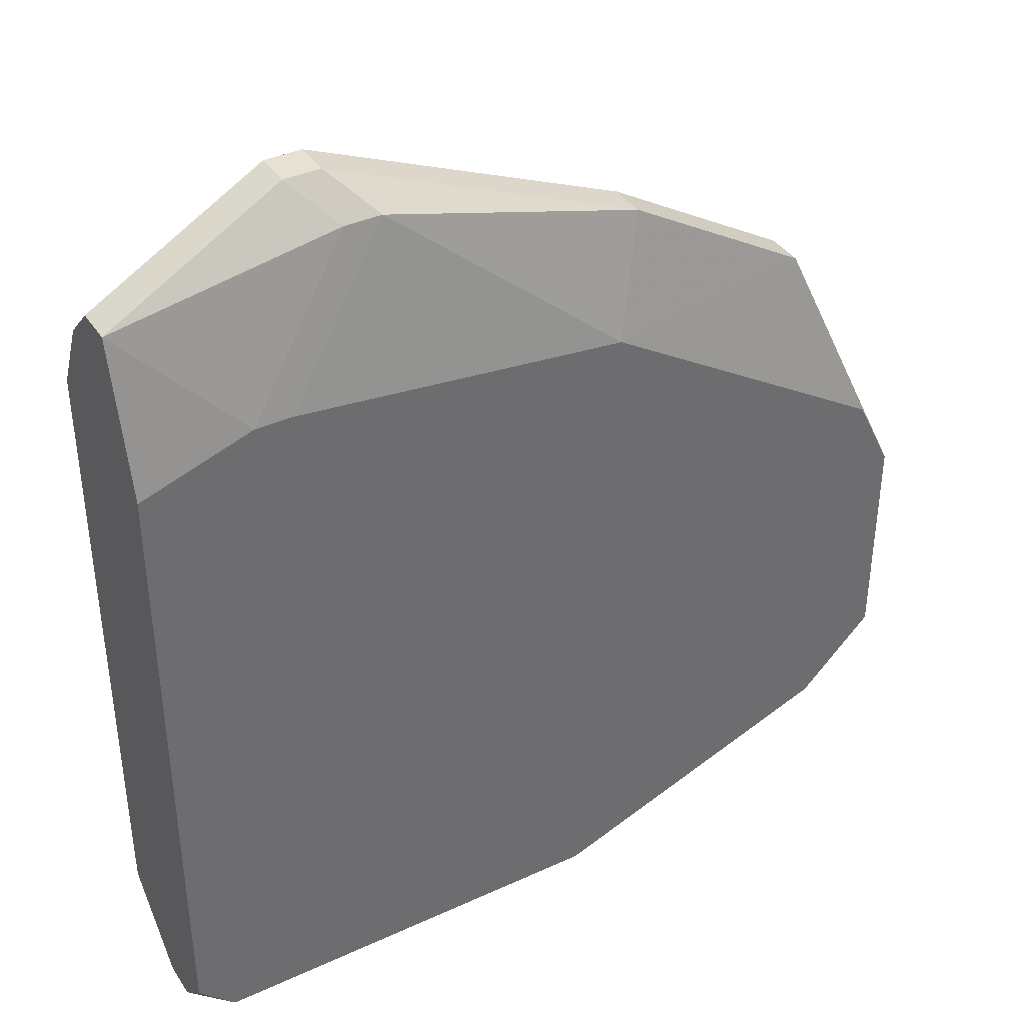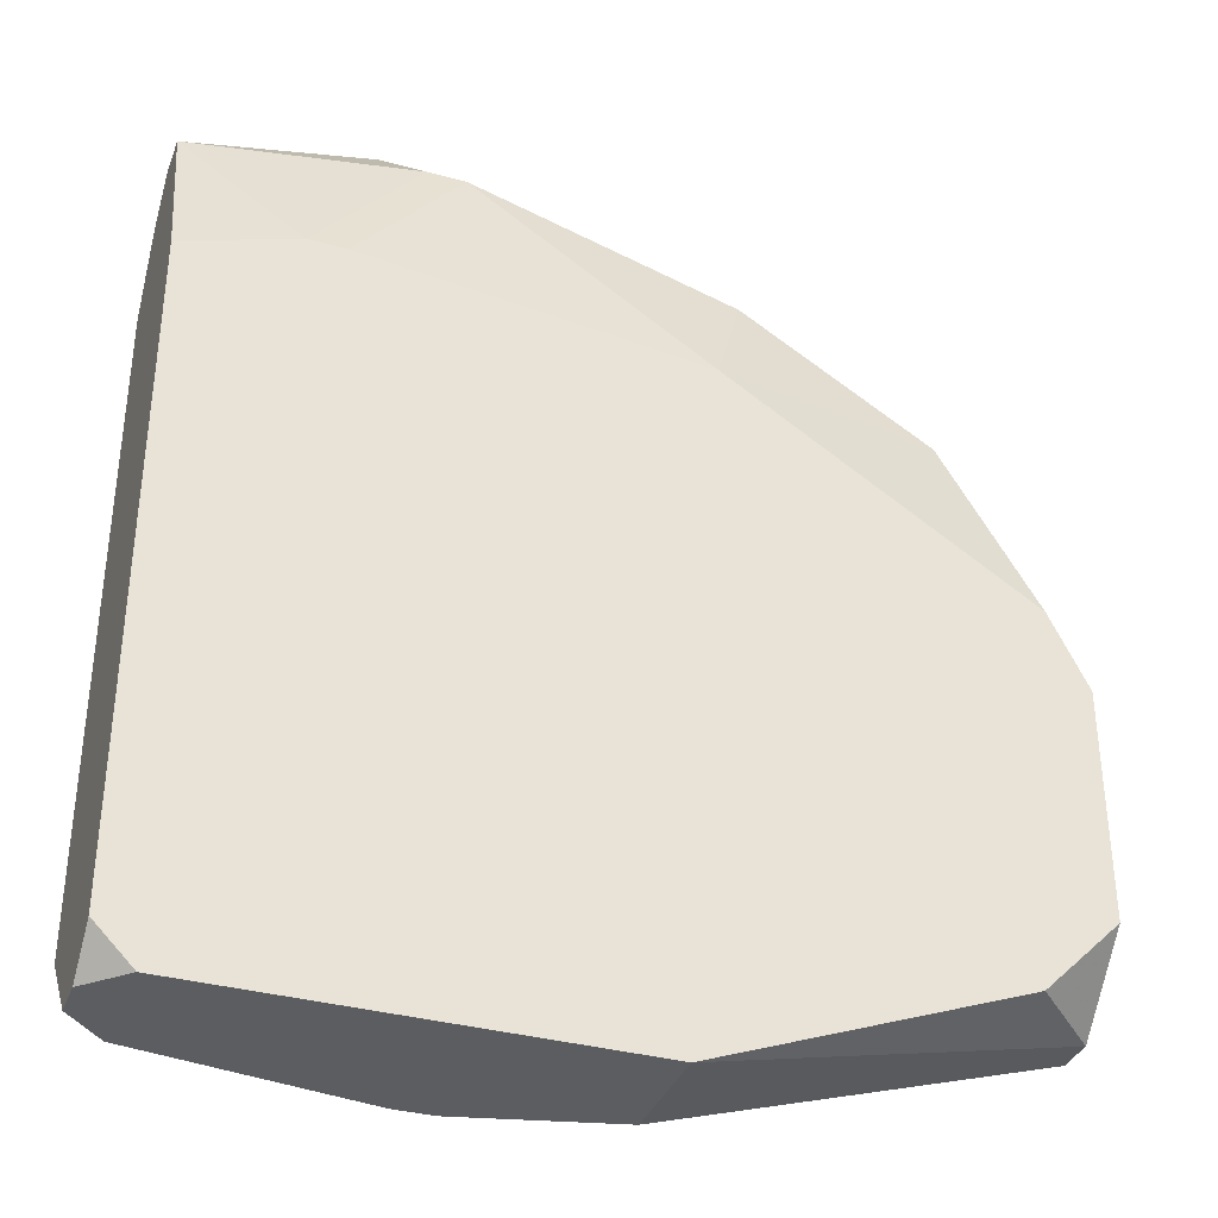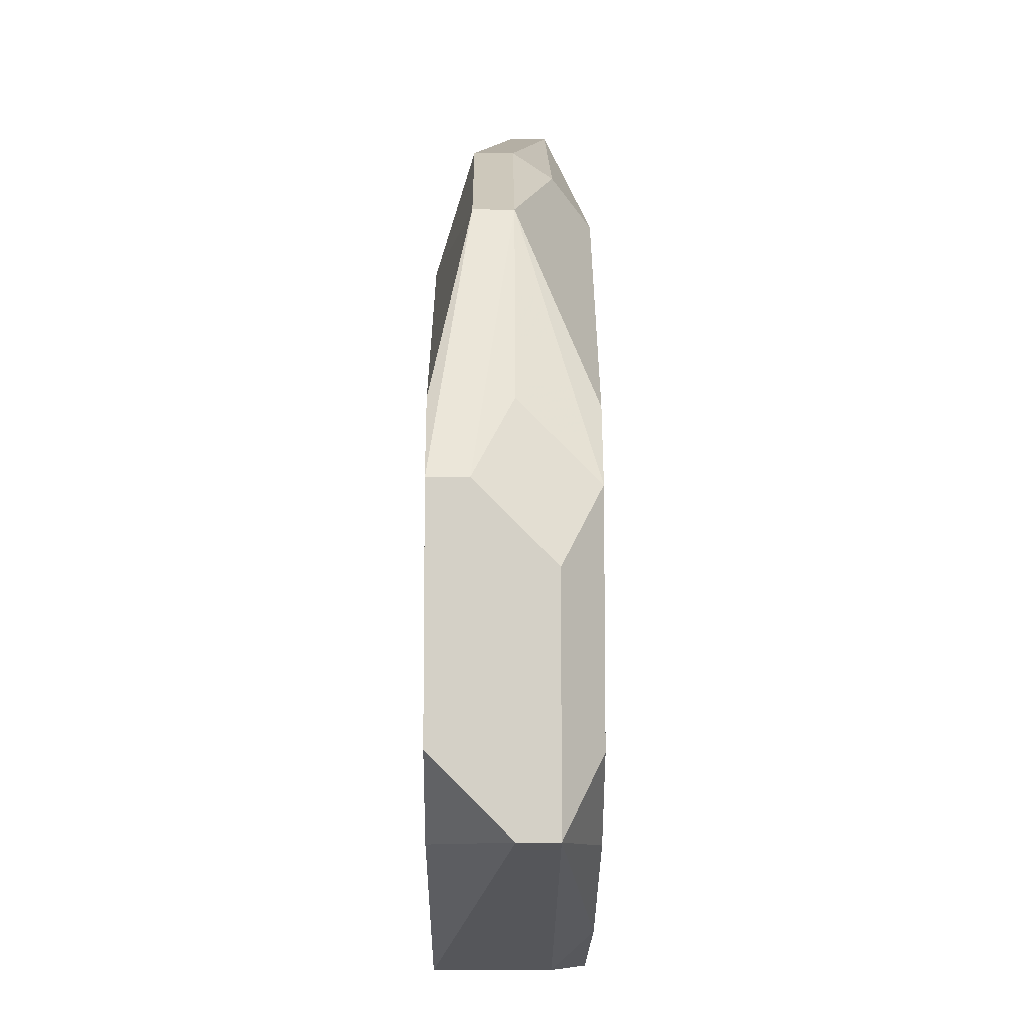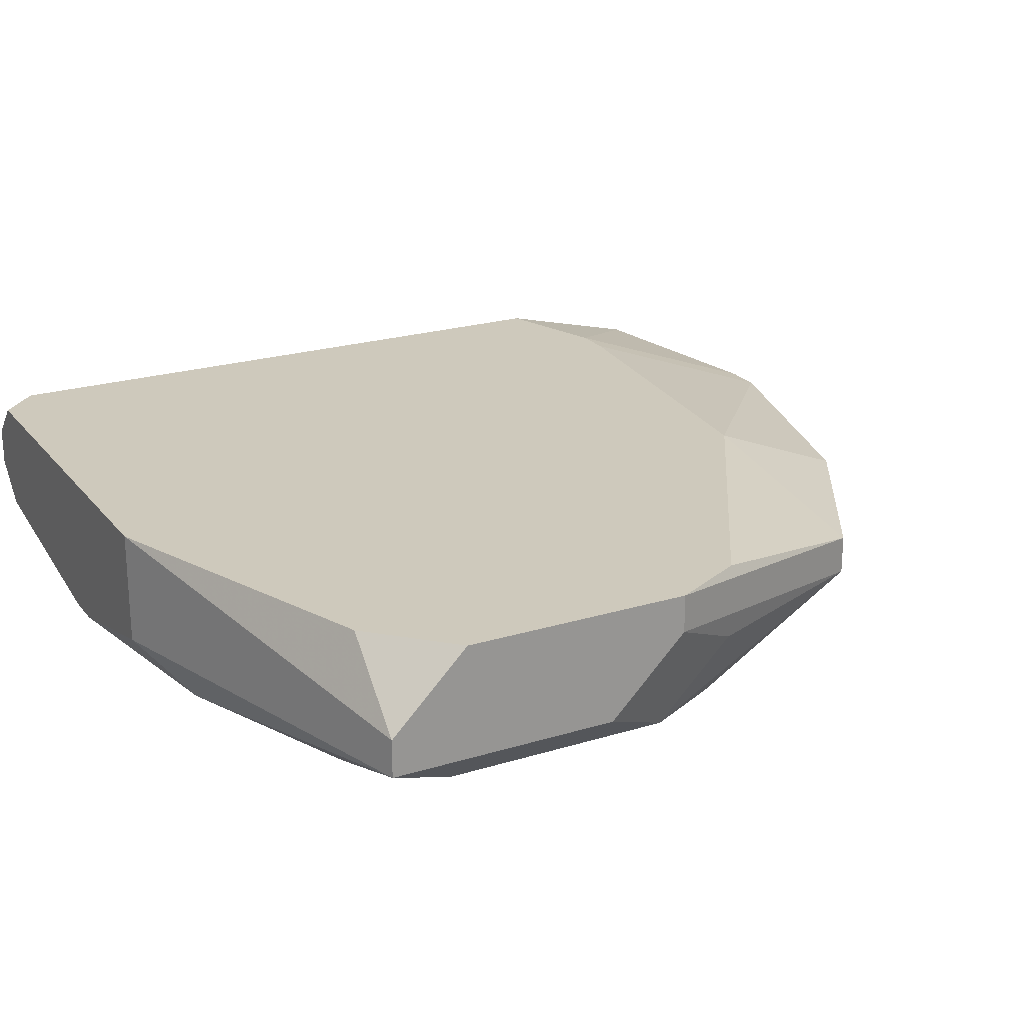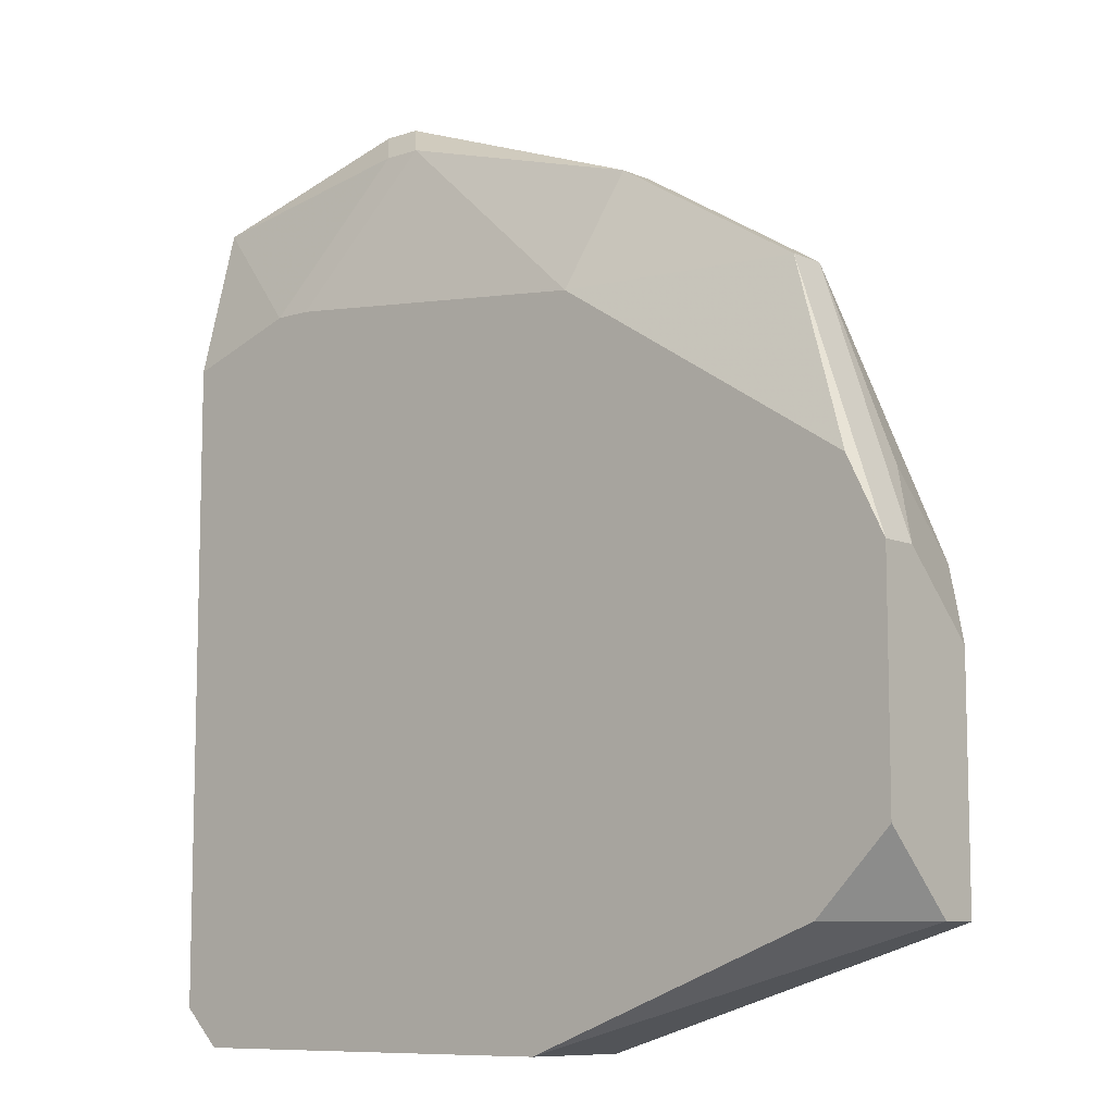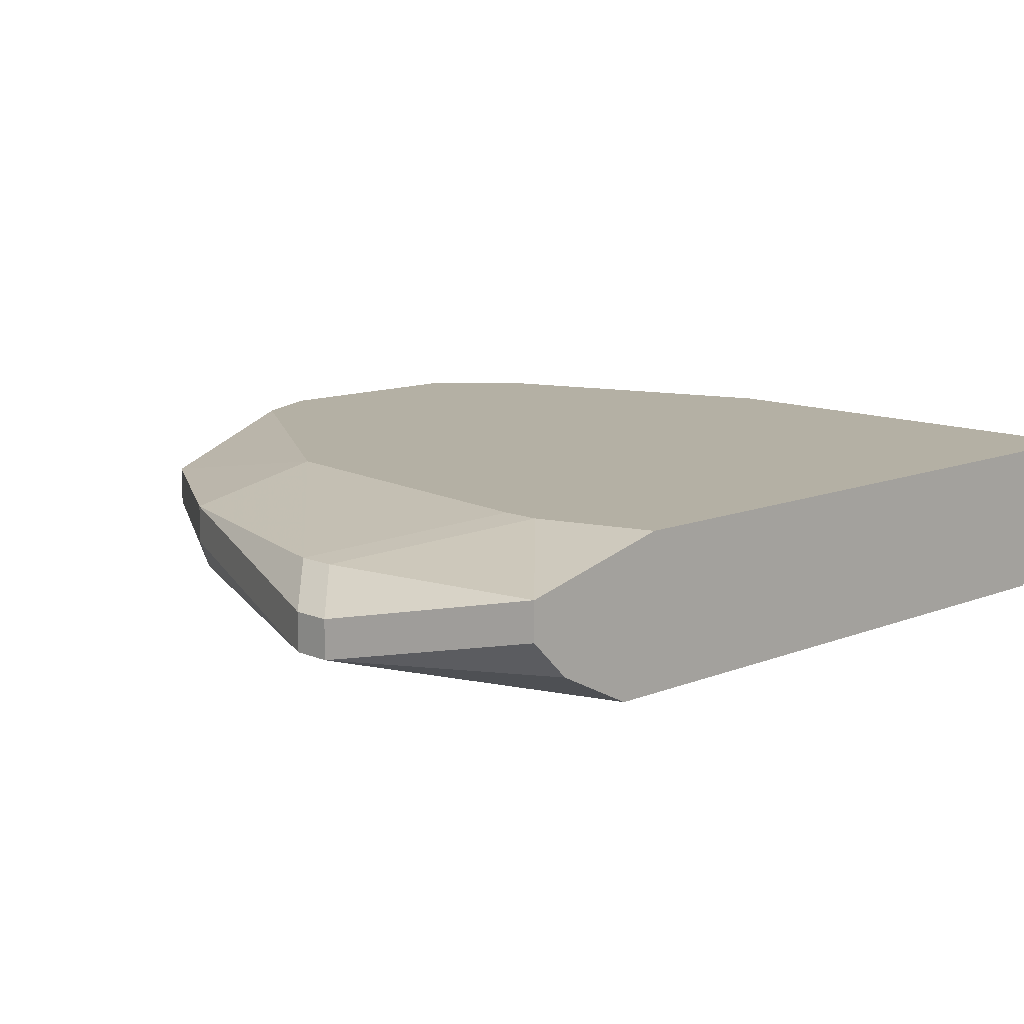
<metadata>
{"format":"obj","ext":"obj","renderer":"f3d","projection":"perspective","resolution":1024,"background":"white","views":[{"elev":38.6,"azim":150.0,"up":"+Z"},{"elev":-35.5,"azim":160.2,"up":"+Z"},{"elev":-9.2,"azim":-90.4,"up":"+Z"},{"elev":22.5,"azim":-117.9,"up":"+Y"},{"elev":-9.1,"azim":-138.8,"up":"+Z"},{"elev":11.5,"azim":45.8,"up":"+Y"}]}
</metadata>
<code>
v -0.04687 -0.02184 -0.1271
v 0.01371 -0.01358 -0.0858
v 0.01371 -0.01358 -0.1326
v -0.04687 -0.01909 -0.1271
v 0.01371 -0.01633 -0.07479
v 0.01371 -0.01909 -0.07479
v 0.01371 -0.01633 -0.1354
v 0.01371 -0.01909 -0.1354
v 0.01371 -0.02184 -0.07754
v 0.01371 -0.02459 -0.08305
v 0.01371 -0.02459 -0.1299
v 0.01096 -0.01358 -0.1354
v -0.04687 -0.02184 -0.1106
v 0.01096 -0.02184 -0.1354
v 0.002694 -0.01358 -0.08305
v 0.005448 -0.01358 -0.08305
v -0.002813 -0.01909 -0.06928
v -5.972e-05 -0.01909 -0.06928
v -5.972e-05 -0.02184 -0.06928
v -0.002813 -0.02184 -0.06928
v -0.005567 -0.01633 -0.07203
v -0.002813 -0.01633 -0.07203
v -0.005567 -0.02459 -0.1354
v -0.008321 -0.02459 -0.1354
v -0.01934 -0.01358 -0.1354
v -0.01934 -0.02184 -0.1354
v -0.02209 -0.01358 -0.0858
v -0.02484 -0.01633 -0.07754
v -0.02484 -0.01909 -0.07754
v -0.02484 -0.02459 -0.08305
v -0.02484 -0.02459 -0.1326
v -0.0276 -0.02184 -0.08029
v -0.03861 -0.01633 -0.0858
v -0.03861 -0.01909 -0.0858
v -0.03861 -0.02459 -0.1271
v -0.04687 -0.01358 -0.1216
v -0.04137 -0.01358 -0.1271
v -0.04137 -0.02459 -0.09957
v -0.04412 -0.01358 -0.09957
v -0.04412 -0.01909 -0.09957
v -0.04412 -0.02459 -0.1051
v -0.04412 -0.02459 -0.1216
v -0.04687 -0.01358 -0.1051
v -0.04687 -0.01633 -0.1051
f 8 11 14
f 23 14 11
f 12 3 7
f 12 7 8
f 12 8 14
f 12 14 23
f 12 23 24
f 12 24 26
f 12 26 25
f 37 25 4
f 37 4 36
f 33 28 27
f 33 27 39
f 31 26 24
f 1 4 25
f 1 25 26
f 1 26 31
f 1 31 35
f 43 33 39
f 9 10 11
f 9 11 8
f 9 8 7
f 9 7 3
f 9 3 2
f 9 2 5
f 9 5 6
f 21 27 28
f 34 41 38
f 34 38 30
f 34 30 32
f 42 1 35
f 42 35 31
f 42 31 24
f 42 24 23
f 42 23 11
f 42 11 10
f 42 10 30
f 42 30 38
f 42 38 41
f 42 41 13
f 42 13 1
f 16 22 5
f 16 5 2
f 29 28 33
f 29 33 34
f 29 34 32
f 19 10 9
f 19 9 6
f 44 34 33
f 44 33 43
f 44 43 36
f 44 36 4
f 44 4 1
f 44 1 13
f 44 13 41
f 15 16 2
f 15 2 3
f 15 3 12
f 15 12 25
f 15 25 37
f 15 37 36
f 15 36 43
f 15 43 39
f 15 39 27
f 15 27 21
f 15 21 22
f 15 22 16
f 18 19 6
f 18 6 5
f 18 5 22
f 40 44 41
f 40 41 34
f 40 34 44
f 17 18 22
f 17 22 21
f 17 21 28
f 20 17 28
f 20 28 29
f 20 29 32
f 20 32 30
f 20 30 10
f 20 10 19
f 20 19 18
f 20 18 17

</code>
